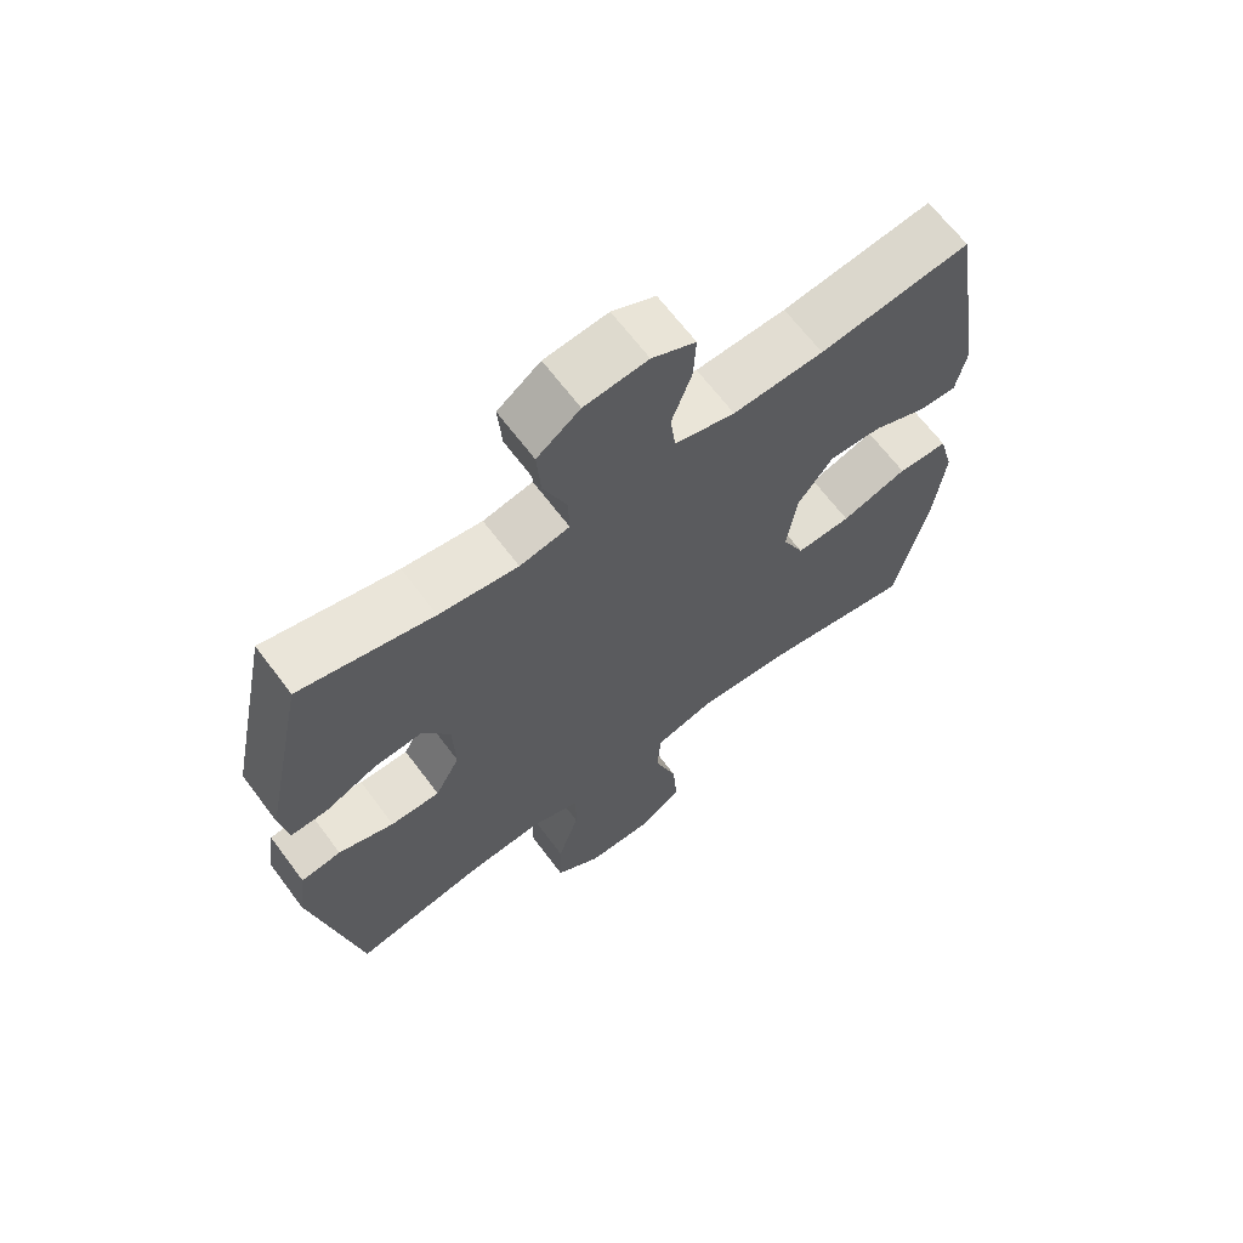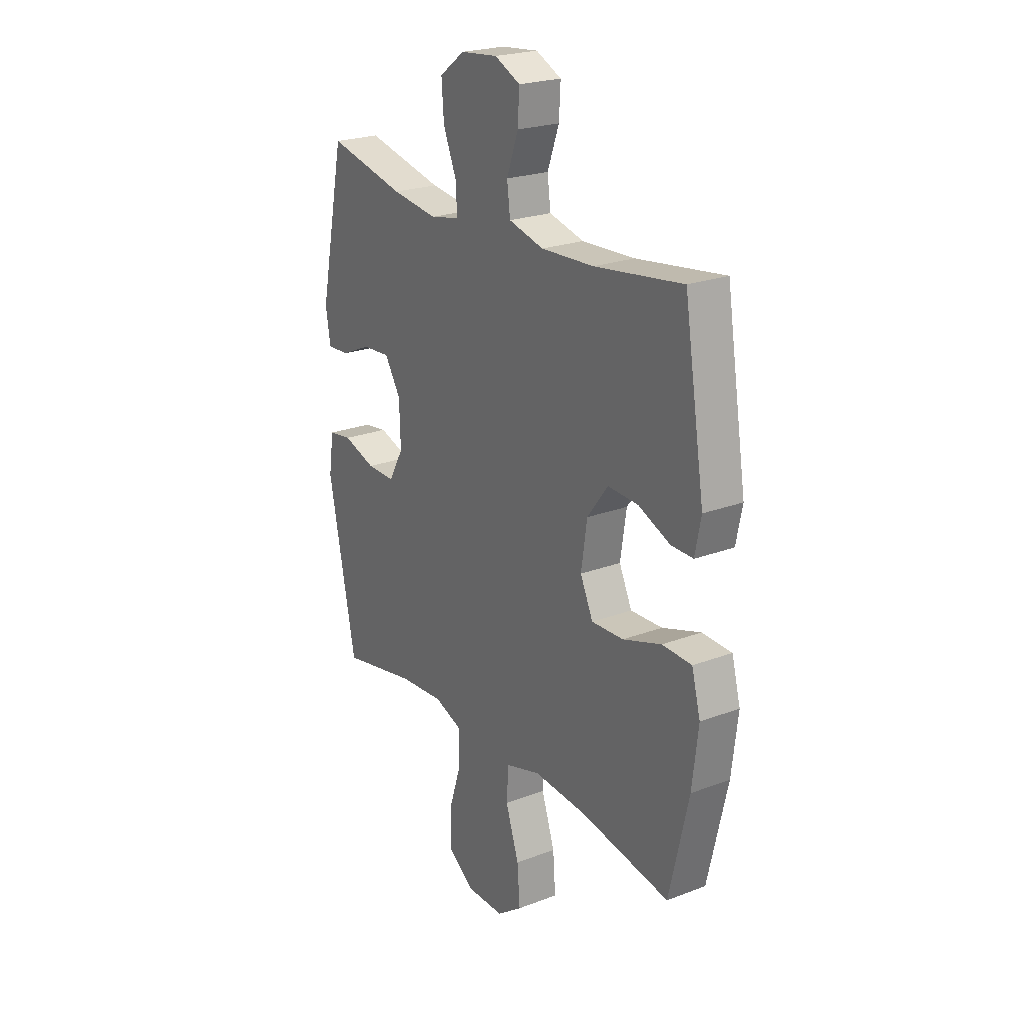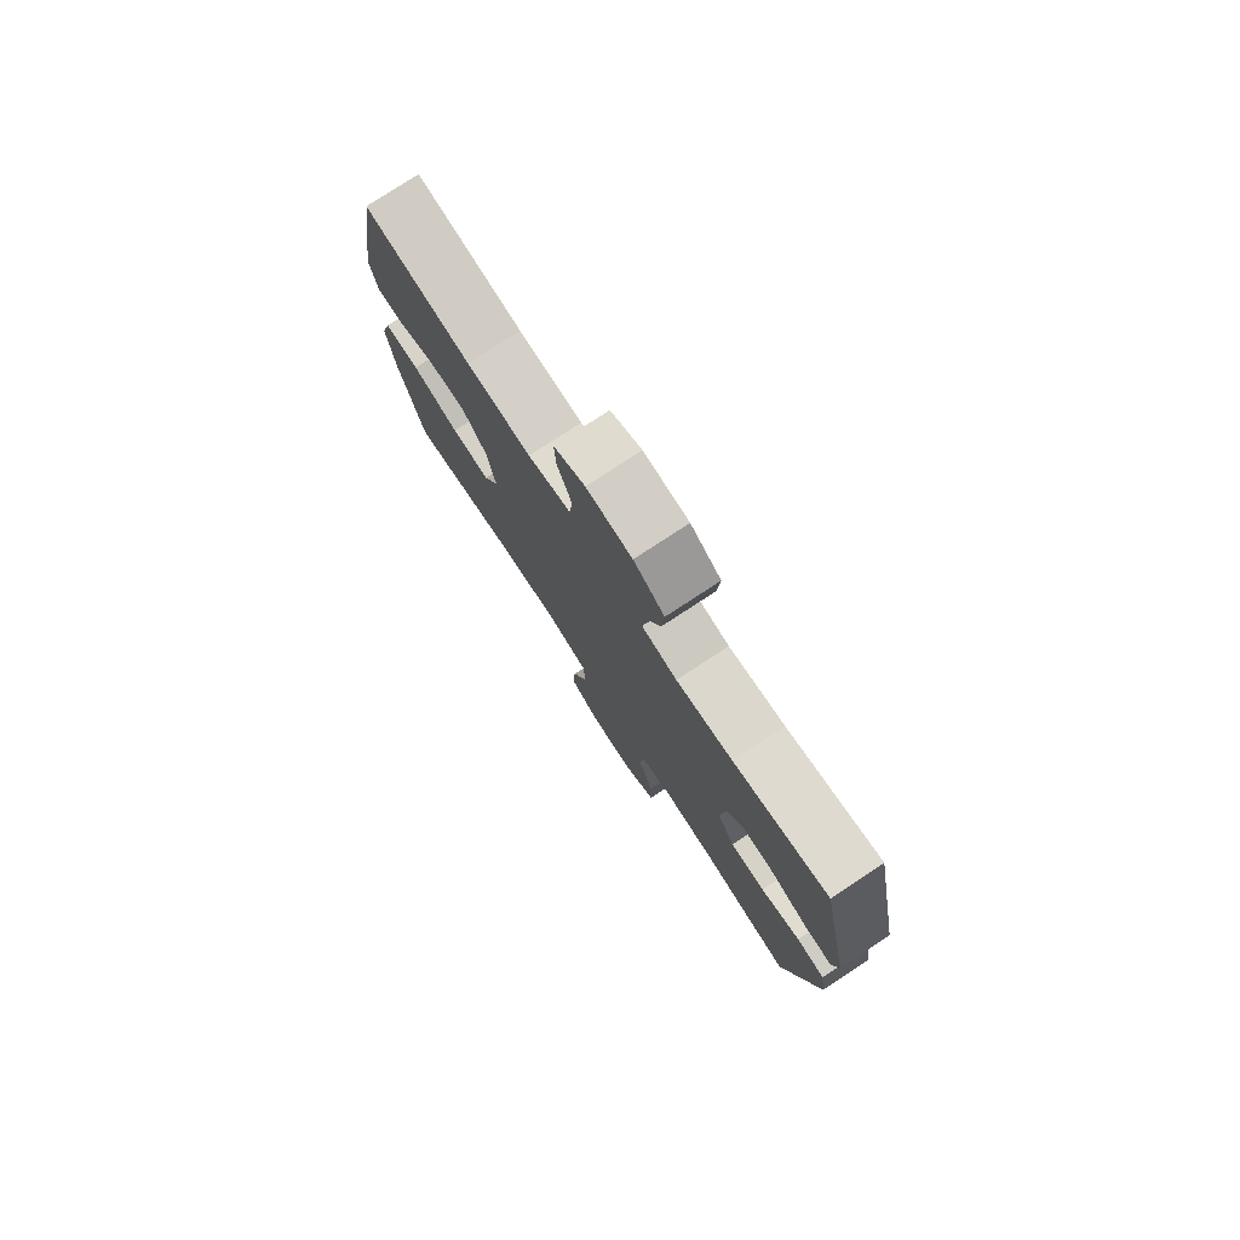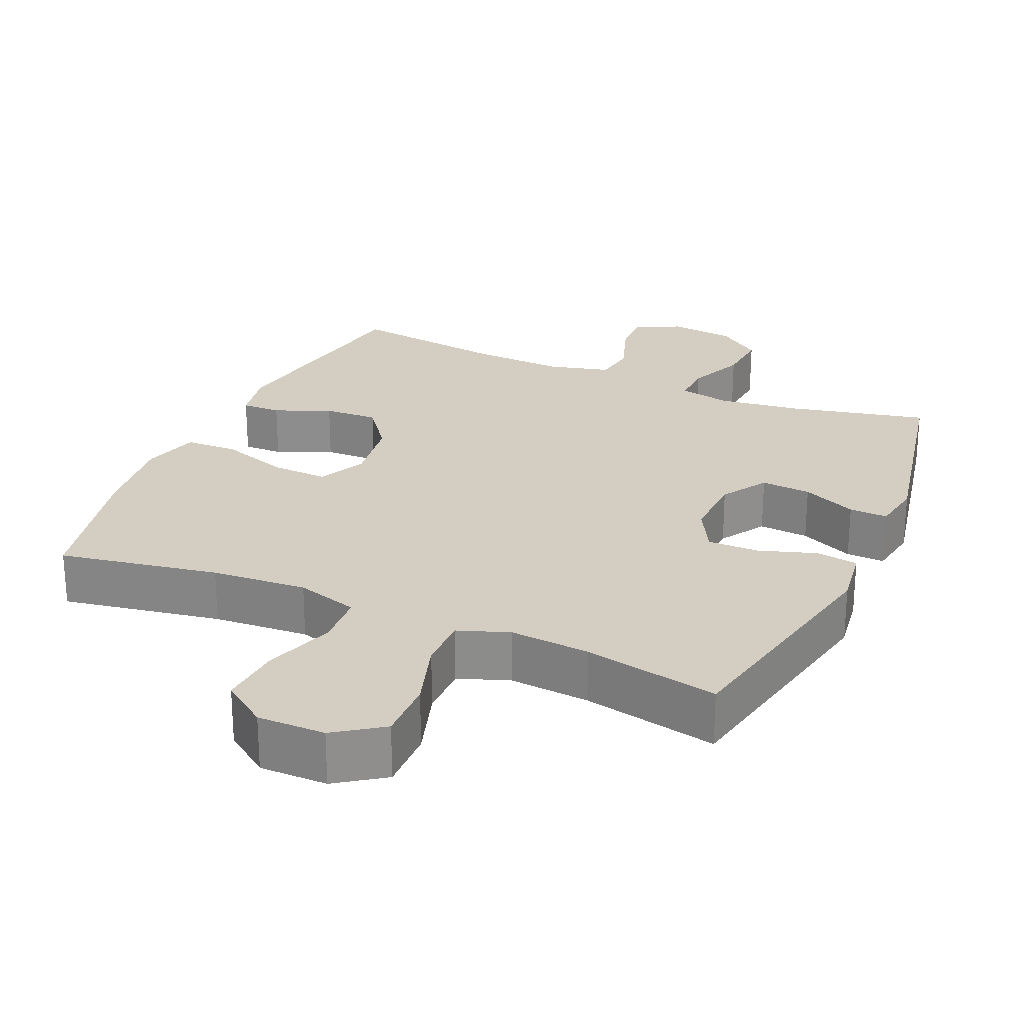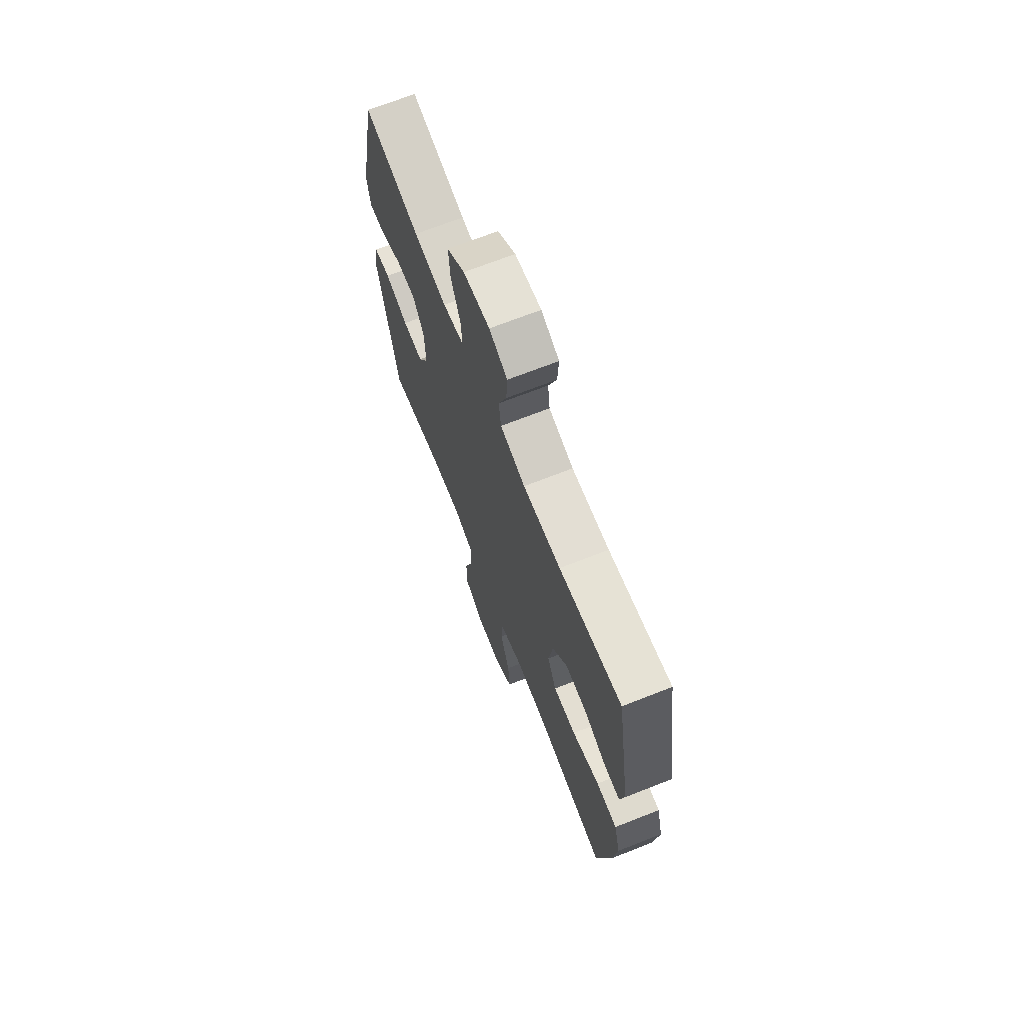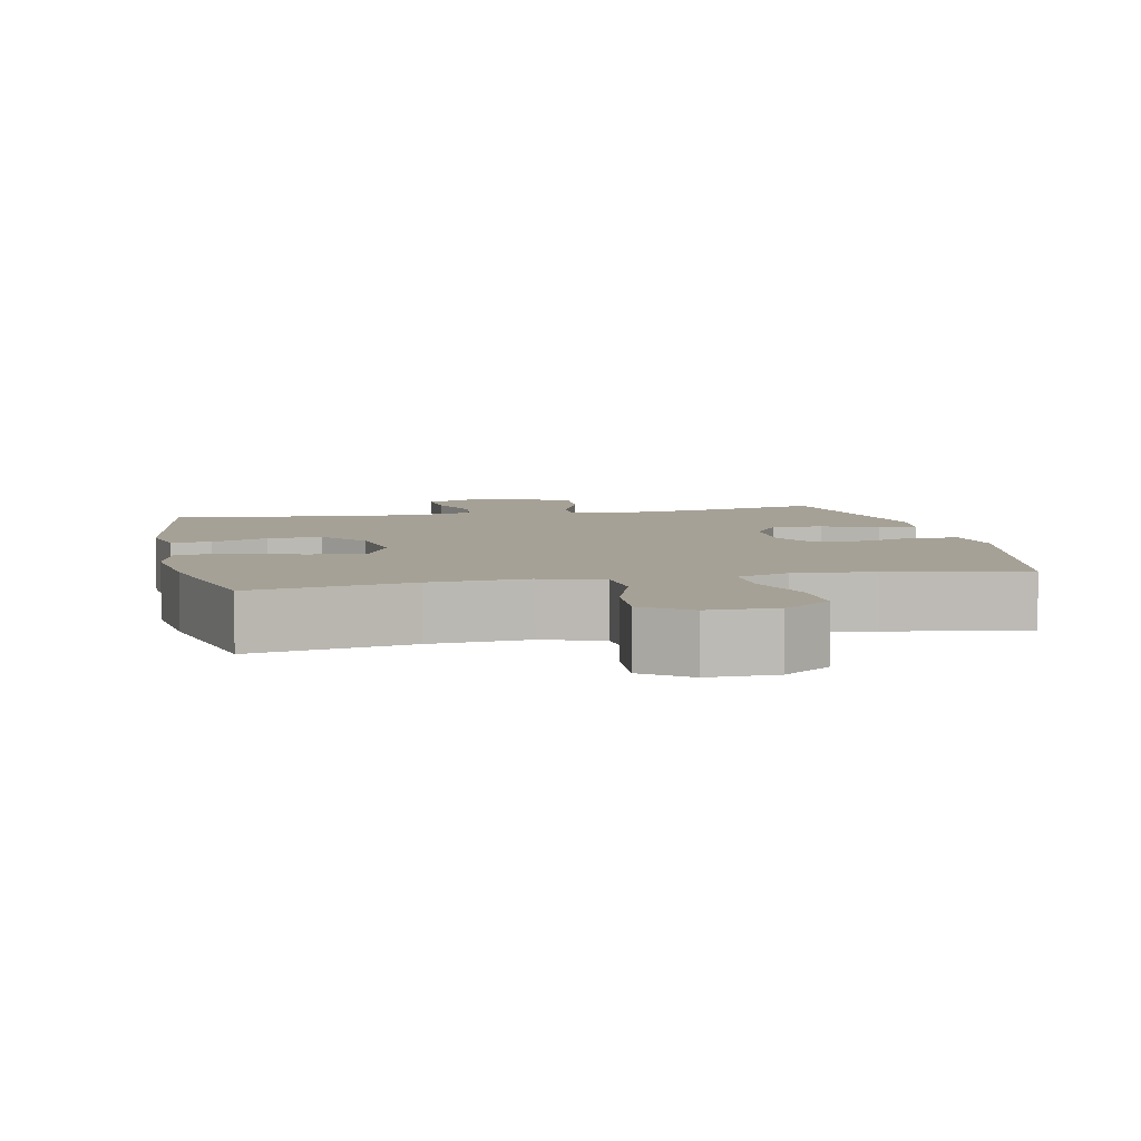
<metadata>
{"format":"obj","ext":"obj","renderer":"f3d","projection":"perspective","resolution":1024,"background":"white","views":[{"elev":65.9,"azim":-36.8,"up":"+Z"},{"elev":23.0,"azim":57.1,"up":"+Z"},{"elev":78.2,"azim":-123.2,"up":"+Z"},{"elev":25.3,"azim":-156.1,"up":"+Y"},{"elev":69.4,"azim":68.5,"up":"+Z"},{"elev":6.2,"azim":168.0,"up":"+Y"}]}
</metadata>
<code>
o path1970
v -0.5593 0.0375 0.1975
v -0.5474 0.0375 0.1235
v -0.4919 0.0375 0.1255
v -0.4134 0.0375 0.1601
v -0.3412 0.0375 0.1652
v -0.3001 0.0375 0.09918
v -0.2969 0.0375 0.001946
v -0.334 0.0375 -0.06613
v -0.4079 0.0375 -0.06522
v -0.4915 0.0375 -0.03772
v -0.5515 0.0375 -0.04656
v -0.5646 0.0375 -0.1351
v -0.4936 0.0375 -0.4885
v -0.2987 0.0375 -0.4494
v -0.183 0.0375 -0.4404
v -0.1098 0.0375 -0.467
v -0.1105 0.0375 -0.5432
v -0.1427 0.0375 -0.6436
v -0.145 0.0375 -0.7326
v -0.07666 0.0375 -0.7807
v 0.02111 0.0375 -0.7815
v 0.08672 0.0375 -0.7341
v 0.07988 0.0375 -0.6441
v 0.04575 0.0375 -0.5419
v 0.05079 0.0375 -0.4642
v 0.1407 0.0375 -0.4376
v 0.2783 0.0375 -0.4474
v 0.5081 0.0375 -0.4885
v 0.558 0.0375 -0.2719
v 0.5734 0.0375 -0.1426
v 0.551 0.0375 -0.05907
v 0.4754 0.0375 -0.05628
v 0.3761 0.0375 -0.0891
v 0.2939 0.0375 -0.09231
v 0.2611 0.0375 -0.02213
v 0.2763 0.0375 0.07963
v 0.3295 0.0375 0.1497
v 0.4079 0.0375 0.1462
v 0.4885 0.0375 0.1118
v 0.5456 0.0375 0.1107
v 0.5612 0.0375 0.1875
v 0.5081 0.0375 0.5134
v 0.2825 0.0375 0.4829
v 0.1468 0.0375 0.4767
v 0.0567 0.0375 0.5
v 0.04857 0.0375 0.564
v 0.0784 0.0375 0.6462
v 0.08217 0.0375 0.7155
v 0.01659 0.0375 0.7468
v -0.07869 0.0375 0.7372
v -0.1433 0.0375 0.6895
v -0.1373 0.0375 0.611
v -0.1023 0.0375 0.5269
v -0.1006 0.0375 0.4669
v -0.1753 0.0375 0.4518
v -0.2937 0.0375 0.4678
v -0.4936 0.0375 0.5134
v -0.5593 -0.0375 0.1975
v -0.5474 -0.0375 0.1235
v -0.4919 -0.0375 0.1255
v -0.4134 -0.0375 0.1601
v -0.3412 -0.0375 0.1652
v -0.3001 -0.0375 0.09918
v -0.2969 -0.0375 0.001946
v -0.334 -0.0375 -0.06613
v -0.4079 -0.0375 -0.06522
v -0.4915 -0.0375 -0.03772
v -0.5515 -0.0375 -0.04656
v -0.5646 -0.0375 -0.1351
v -0.4936 -0.0375 -0.4885
v -0.2987 -0.0375 -0.4494
v -0.183 -0.0375 -0.4404
v -0.1098 -0.0375 -0.467
v -0.1105 -0.0375 -0.5432
v -0.1427 -0.0375 -0.6436
v -0.145 -0.0375 -0.7326
v -0.07666 -0.0375 -0.7807
v 0.02111 -0.0375 -0.7815
v 0.08672 -0.0375 -0.7341
v 0.07988 -0.0375 -0.6441
v 0.04575 -0.0375 -0.5419
v 0.05079 -0.0375 -0.4642
v 0.1407 -0.0375 -0.4376
v 0.2783 -0.0375 -0.4474
v 0.5081 -0.0375 -0.4885
v 0.558 -0.0375 -0.2719
v 0.5734 -0.0375 -0.1426
v 0.551 -0.0375 -0.05907
v 0.4754 -0.0375 -0.05628
v 0.3761 -0.0375 -0.0891
v 0.2939 -0.0375 -0.09231
v 0.2611 -0.0375 -0.02213
v 0.2763 -0.0375 0.07963
v 0.3295 -0.0375 0.1497
v 0.4079 -0.0375 0.1462
v 0.4885 -0.0375 0.1118
v 0.5456 -0.0375 0.1107
v 0.5612 -0.0375 0.1875
v 0.5081 -0.0375 0.5134
v 0.2825 -0.0375 0.4829
v 0.1468 -0.0375 0.4767
v 0.0567 -0.0375 0.5
v 0.04857 -0.0375 0.564
v 0.0784 -0.0375 0.6462
v 0.08217 -0.0375 0.7155
v 0.01659 -0.0375 0.7468
v -0.07869 -0.0375 0.7372
v -0.1433 -0.0375 0.6895
v -0.1373 -0.0375 0.611
v -0.1023 -0.0375 0.5269
v -0.1006 -0.0375 0.4669
v -0.1753 -0.0375 0.4518
v -0.2937 -0.0375 0.4678
v -0.4936 -0.0375 0.5134
v -0.5515 0.0375 -0.04656
v -0.5515 0.0375 -0.04656
v -0.5646 0.0375 -0.1351
v -0.5593 0.0375 0.1975
v -0.5474 0.0375 0.1235
v -0.5474 0.0375 0.1235
v -0.4915 0.0375 -0.03772
v -0.4919 0.0375 0.1255
v -0.4936 0.0375 -0.4885
v -0.4936 0.0375 -0.4885
v -0.4936 0.0375 0.5134
v -0.4936 0.0375 0.5134
v -0.4134 0.0375 0.1601
v -0.4079 0.0375 -0.06522
v -0.3412 0.0375 0.1652
v -0.3412 0.0375 0.1652
v -0.334 0.0375 -0.06613
v -0.334 0.0375 -0.06613
v -0.2987 0.0375 -0.4494
v -0.2937 0.0375 0.4678
v -0.3001 0.0375 0.09918
v -0.2969 0.0375 0.001946
v -0.183 0.0375 -0.4404
v -0.1753 0.0375 0.4518
v -0.1098 0.0375 -0.467
v -0.1098 0.0375 -0.467
v -0.1006 0.0375 0.4669
v -0.1006 0.0375 0.4669
v -0.1427 0.0375 -0.6436
v -0.145 0.0375 -0.7326
v -0.07666 0.0375 -0.7807
v -0.07869 0.0375 0.7372
v -0.1433 0.0375 0.6895
v -0.1373 0.0375 0.611
v -0.1105 0.0375 -0.5432
v -0.1023 0.0375 0.5269
v 0.01659 0.0375 0.7468
v 0.02111 0.0375 -0.7815
v 0.08217 0.0375 0.7155
v 0.08217 0.0375 0.7155
v 0.08672 0.0375 -0.7341
v 0.04575 0.0375 -0.5419
v 0.05079 0.0375 -0.4642
v 0.05079 0.0375 -0.4642
v 0.07988 0.0375 -0.6441
v 0.0784 0.0375 0.6462
v 0.04857 0.0375 0.564
v 0.0567 0.0375 0.5
v 0.0567 0.0375 0.5
v 0.1407 0.0375 -0.4376
v 0.1468 0.0375 0.4767
v 0.2783 0.0375 -0.4474
v 0.2825 0.0375 0.4829
v 0.2611 0.0375 -0.02213
v 0.2763 0.0375 0.07963
v 0.2939 0.0375 -0.09231
v 0.2939 0.0375 -0.09231
v 0.3295 0.0375 0.1497
v 0.3761 0.0375 -0.0891
v 0.4079 0.0375 0.1462
v 0.4754 0.0375 -0.05628
v 0.5081 0.0375 0.5134
v 0.5081 0.0375 0.5134
v 0.4885 0.0375 0.1118
v 0.551 0.0375 -0.05907
v 0.551 0.0375 -0.05907
v 0.5081 0.0375 -0.4885
v 0.5081 0.0375 -0.4885
v 0.5456 0.0375 0.1107
v 0.5456 0.0375 0.1107
v 0.558 0.0375 -0.2719
v 0.5612 0.0375 0.1875
v 0.5734 0.0375 -0.1426
v -0.5515 -0.0375 -0.04656
v -0.5515 -0.0375 -0.04656
v -0.5646 -0.0375 -0.1351
v -0.5593 -0.0375 0.1975
v -0.5474 -0.0375 0.1235
v -0.5474 -0.0375 0.1235
v -0.4915 -0.0375 -0.03772
v -0.4919 -0.0375 0.1255
v -0.4936 -0.0375 -0.4885
v -0.4936 -0.0375 -0.4885
v -0.4936 -0.0375 0.5134
v -0.4936 -0.0375 0.5134
v -0.4134 -0.0375 0.1601
v -0.4079 -0.0375 -0.06522
v -0.3412 -0.0375 0.1652
v -0.3412 -0.0375 0.1652
v -0.334 -0.0375 -0.06613
v -0.334 -0.0375 -0.06613
v -0.2987 -0.0375 -0.4494
v -0.2937 -0.0375 0.4678
v -0.3001 -0.0375 0.09918
v -0.2969 -0.0375 0.001946
v -0.183 -0.0375 -0.4404
v -0.1753 -0.0375 0.4518
v -0.1098 -0.0375 -0.467
v -0.1098 -0.0375 -0.467
v -0.1006 -0.0375 0.4669
v -0.1006 -0.0375 0.4669
v -0.1427 -0.0375 -0.6436
v -0.145 -0.0375 -0.7326
v -0.07666 -0.0375 -0.7807
v -0.07869 -0.0375 0.7372
v -0.1433 -0.0375 0.6895
v -0.1373 -0.0375 0.611
v -0.1105 -0.0375 -0.5432
v -0.1023 -0.0375 0.5269
v 0.01659 -0.0375 0.7468
v 0.02111 -0.0375 -0.7815
v 0.08217 -0.0375 0.7155
v 0.08217 -0.0375 0.7155
v 0.08672 -0.0375 -0.7341
v 0.04575 -0.0375 -0.5419
v 0.05079 -0.0375 -0.4642
v 0.05079 -0.0375 -0.4642
v 0.07988 -0.0375 -0.6441
v 0.0784 -0.0375 0.6462
v 0.04857 -0.0375 0.564
v 0.0567 -0.0375 0.5
v 0.0567 -0.0375 0.5
v 0.1407 -0.0375 -0.4376
v 0.1468 -0.0375 0.4767
v 0.2783 -0.0375 -0.4474
v 0.2825 -0.0375 0.4829
v 0.2611 -0.0375 -0.02213
v 0.2763 -0.0375 0.07963
v 0.2939 -0.0375 -0.09231
v 0.2939 -0.0375 -0.09231
v 0.3295 -0.0375 0.1497
v 0.3761 -0.0375 -0.0891
v 0.4079 -0.0375 0.1462
v 0.4754 -0.0375 -0.05628
v 0.5081 -0.0375 0.5134
v 0.5081 -0.0375 0.5134
v 0.4885 -0.0375 0.1118
v 0.551 -0.0375 -0.05907
v 0.551 -0.0375 -0.05907
v 0.5081 -0.0375 -0.4885
v 0.5081 -0.0375 -0.4885
v 0.5456 -0.0375 0.1107
v 0.5456 -0.0375 0.1107
v 0.558 -0.0375 -0.2719
v 0.5612 -0.0375 0.1875
v 0.5734 -0.0375 -0.1426
f 224 219 233
f 198 200 207
f 243 237 239
f 238 242 245
f 238 214 242
f 249 247 259
f 229 222 216
f 206 201 190
f 192 195 191
f 191 200 198
f 204 210 209
f 240 247 249
f 214 208 242
f 218 216 217
f 229 212 222
f 223 234 221
f 245 247 240
f 241 230 237
f 233 219 234
f 258 246 239
f 200 191 195
f 241 208 209
f 207 202 211
f 202 207 200
f 196 206 190
f 232 218 225
f 209 230 241
f 260 246 258
f 218 232 216
f 241 237 243
f 259 251 256
f 211 208 214
f 214 235 223
f 209 212 230
f 226 224 233
f 220 221 219
f 194 190 201
f 259 247 251
f 209 210 212
f 232 225 228
f 188 190 194
f 246 243 239
f 201 206 204
f 248 260 252
f 242 208 241
f 208 211 202
f 246 260 248
f 221 234 219
f 234 223 235
f 230 212 229
f 229 216 232
f 210 204 206
f 258 239 254
f 238 245 240
f 235 214 238
f 116 12 69 189
f 1 120 193 58
f 10 11 68 67
f 2 3 60 59
f 12 124 197 69
f 126 1 58 199
f 3 4 61 60
f 9 10 67 66
f 4 130 203 61
f 132 9 66 205
f 13 14 71 70
f 56 57 114 113
f 5 6 63 62
f 7 8 65 64
f 6 7 64 63
f 14 15 72 71
f 55 56 113 112
f 15 140 213 72
f 142 55 112 215
f 18 19 76 75
f 19 20 77 76
f 50 51 108 107
f 51 52 109 108
f 17 18 75 74
f 52 53 110 109
f 16 17 74 73
f 53 54 111 110
f 49 50 107 106
f 20 21 78 77
f 154 49 106 227
f 21 22 79 78
f 24 158 231 81
f 23 24 81 80
f 22 23 80 79
f 47 48 105 104
f 46 47 104 103
f 163 46 103 236
f 25 26 83 82
f 44 45 102 101
f 26 27 84 83
f 43 44 101 100
f 35 36 93 92
f 171 35 92 244
f 36 37 94 93
f 33 34 91 90
f 37 38 95 94
f 32 33 90 89
f 177 43 100 250
f 38 39 96 95
f 180 32 89 253
f 27 182 255 84
f 39 184 257 96
f 28 29 86 85
f 41 42 99 98
f 40 41 98 97
f 30 31 88 87
f 29 30 87 86
f 151 160 146
f 125 134 127
f 170 166 164
f 165 172 169
f 165 169 141
f 176 186 174
f 156 143 149
f 133 117 128
f 119 118 122
f 118 125 127
f 131 136 137
f 167 176 174
f 141 169 135
f 145 144 143
f 156 149 139
f 150 148 161
f 172 167 174
f 168 164 157
f 160 161 146
f 185 166 173
f 127 122 118
f 168 136 135
f 134 138 129
f 129 127 134
f 123 117 133
f 159 152 145
f 136 168 157
f 187 185 173
f 145 143 159
f 168 170 164
f 186 183 178
f 138 141 135
f 141 150 162
f 136 157 139
f 153 160 151
f 147 146 148
f 121 128 117
f 186 178 174
f 136 139 137
f 159 155 152
f 115 121 117
f 173 166 170
f 128 131 133
f 175 179 187
f 169 168 135
f 135 129 138
f 173 175 187
f 148 146 161
f 161 162 150
f 157 156 139
f 156 159 143
f 137 133 131
f 185 181 166
f 165 167 172
f 162 165 141

</code>
